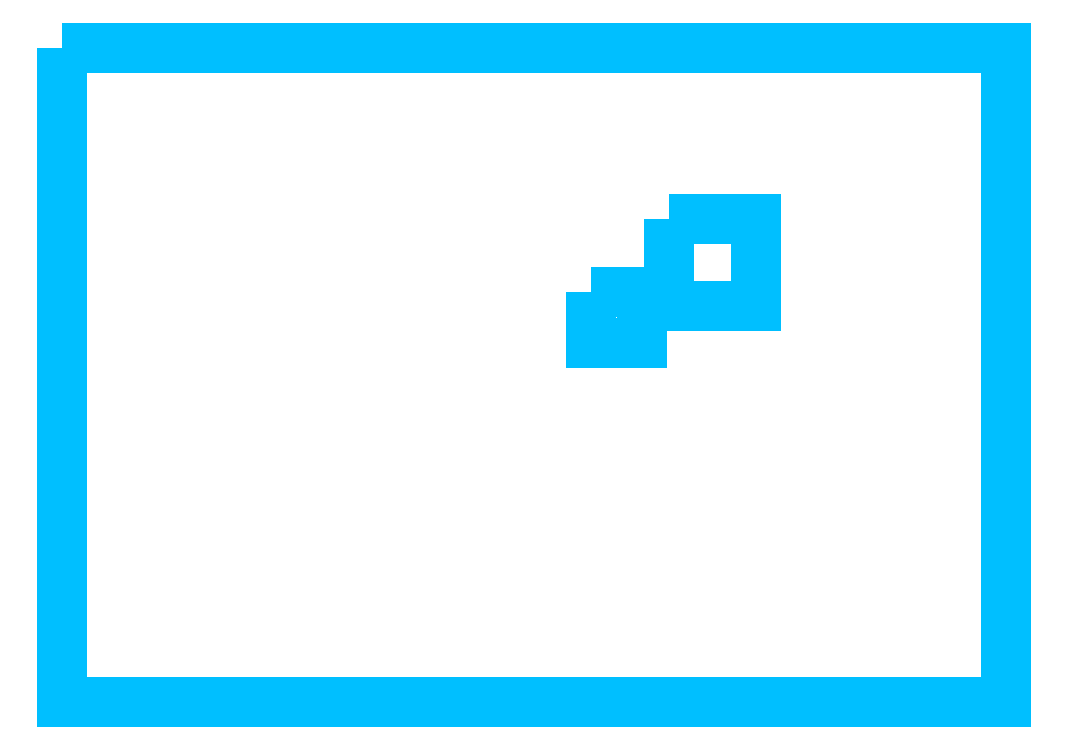
<metadata>
{"format":"dxf","ext":"dxf","renderer":"ezdxf+matplotlib","layout":"modelspace","background":"white","min_lineweight":24,"dpi":150}
</metadata>
<code>
0
SECTION
2
ENTITIES
0
POLYLINE
8
0
66
1
10
0
20
0
30
0
39
2
70
1
0
VERTEX
8
0
10
296
20
603
30
0
0
VERTEX
8
0
10
680
20
603
30
0
0
VERTEX
8
0
10
680
20
219
30
0
0
VERTEX
8
0
10
296
20
219
30
0
0
VERTEX
8
0
10
296
20
603
30
0
0
SEQEND
8
0
0
POLYLINE
8
0
66
1
10
0
20
0
30
0
39
2
70
1
0
VERTEX
8
0
10
882.5
20
1153
30
0
0
VERTEX
8
0
10
1538
20
1153
30
0
0
VERTEX
8
0
10
1538
20
497.6
30
0
0
VERTEX
8
0
10
882.5
20
497.6
30
0
0
VERTEX
8
0
10
882.5
20
1153
30
0
0
SEQEND
8
0
0
POLYLINE
8
0
66
1
10
0
20
0
30
0
39
2
70
1
0
VERTEX
8
0
10
-3677
20
2438
30
0
0
VERTEX
8
0
10
3413
20
2438
30
0
0
VERTEX
8
0
10
3413
20
-2479
30
0
0
VERTEX
8
0
10
-3677
20
-2479
30
0
0
VERTEX
8
0
10
-3677
20
2438
30
0
0
SEQEND
8
0
0
ENDSEC
0
EOF

</code>
